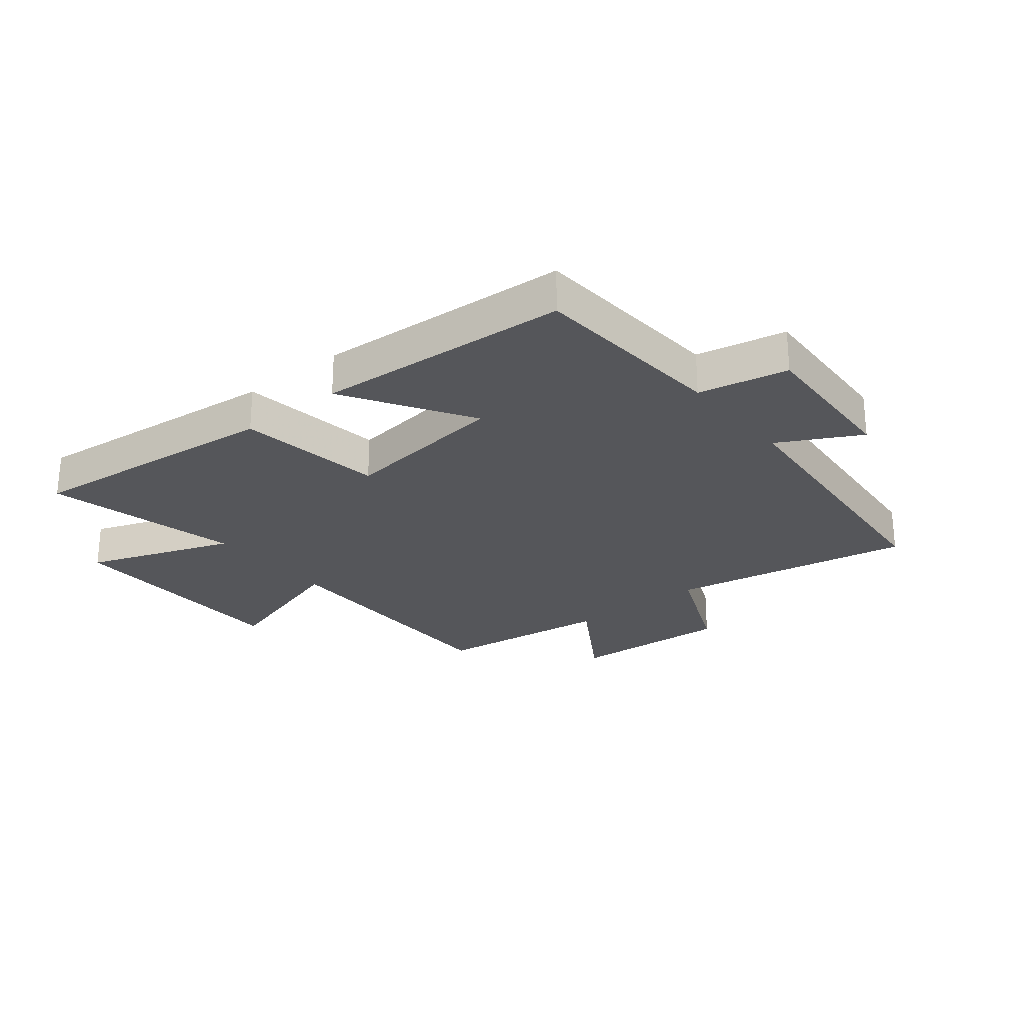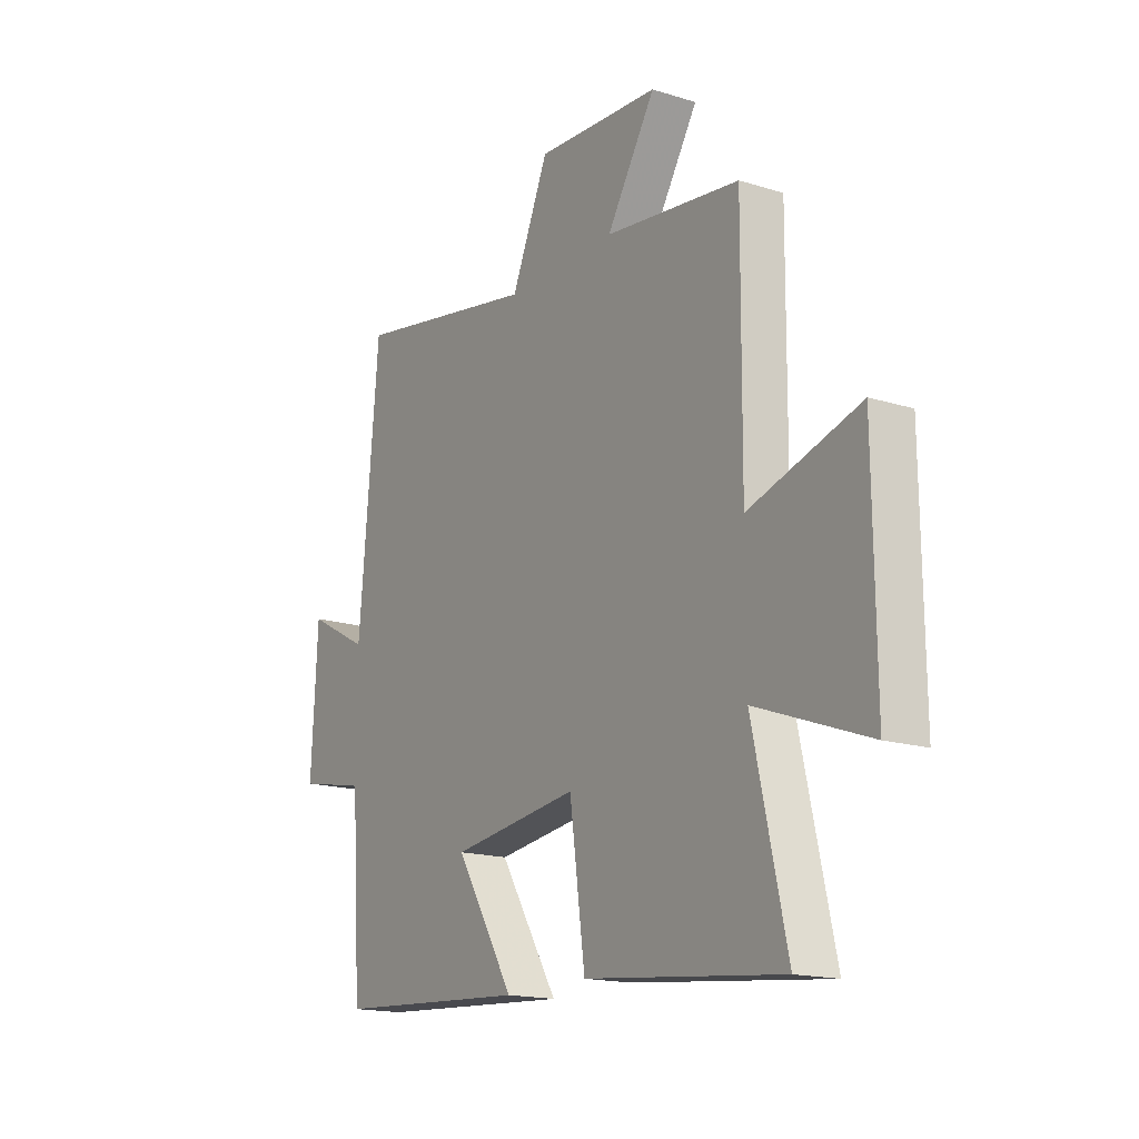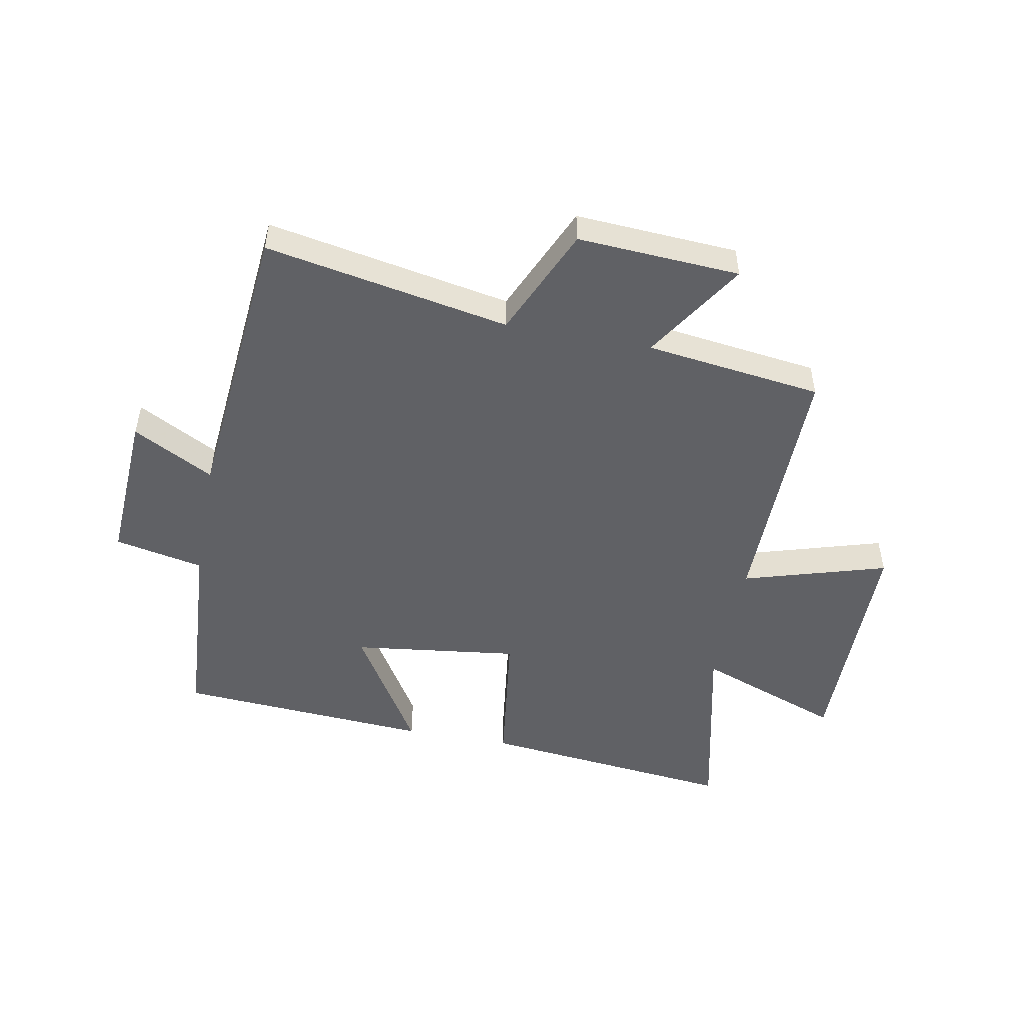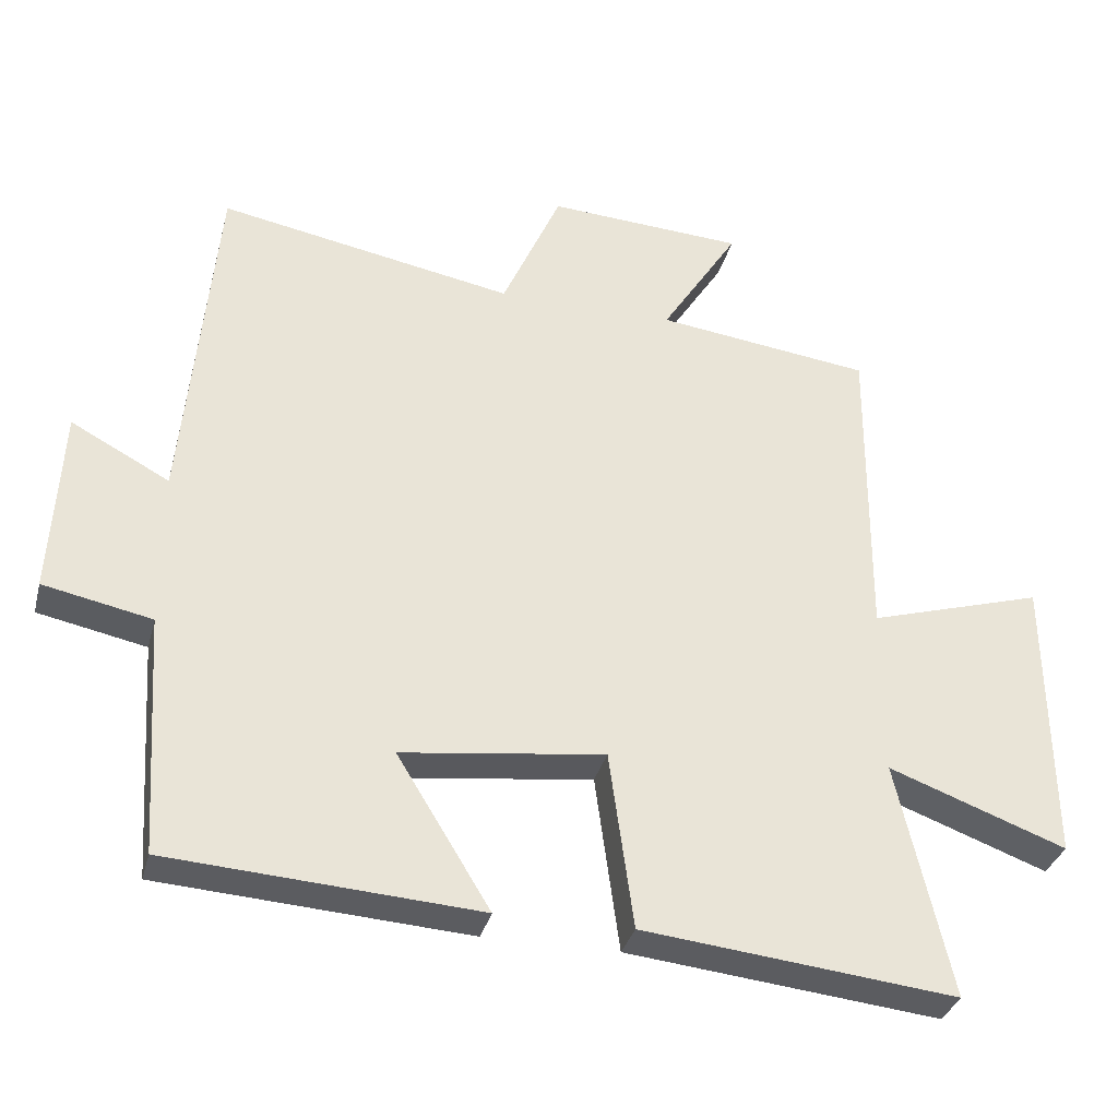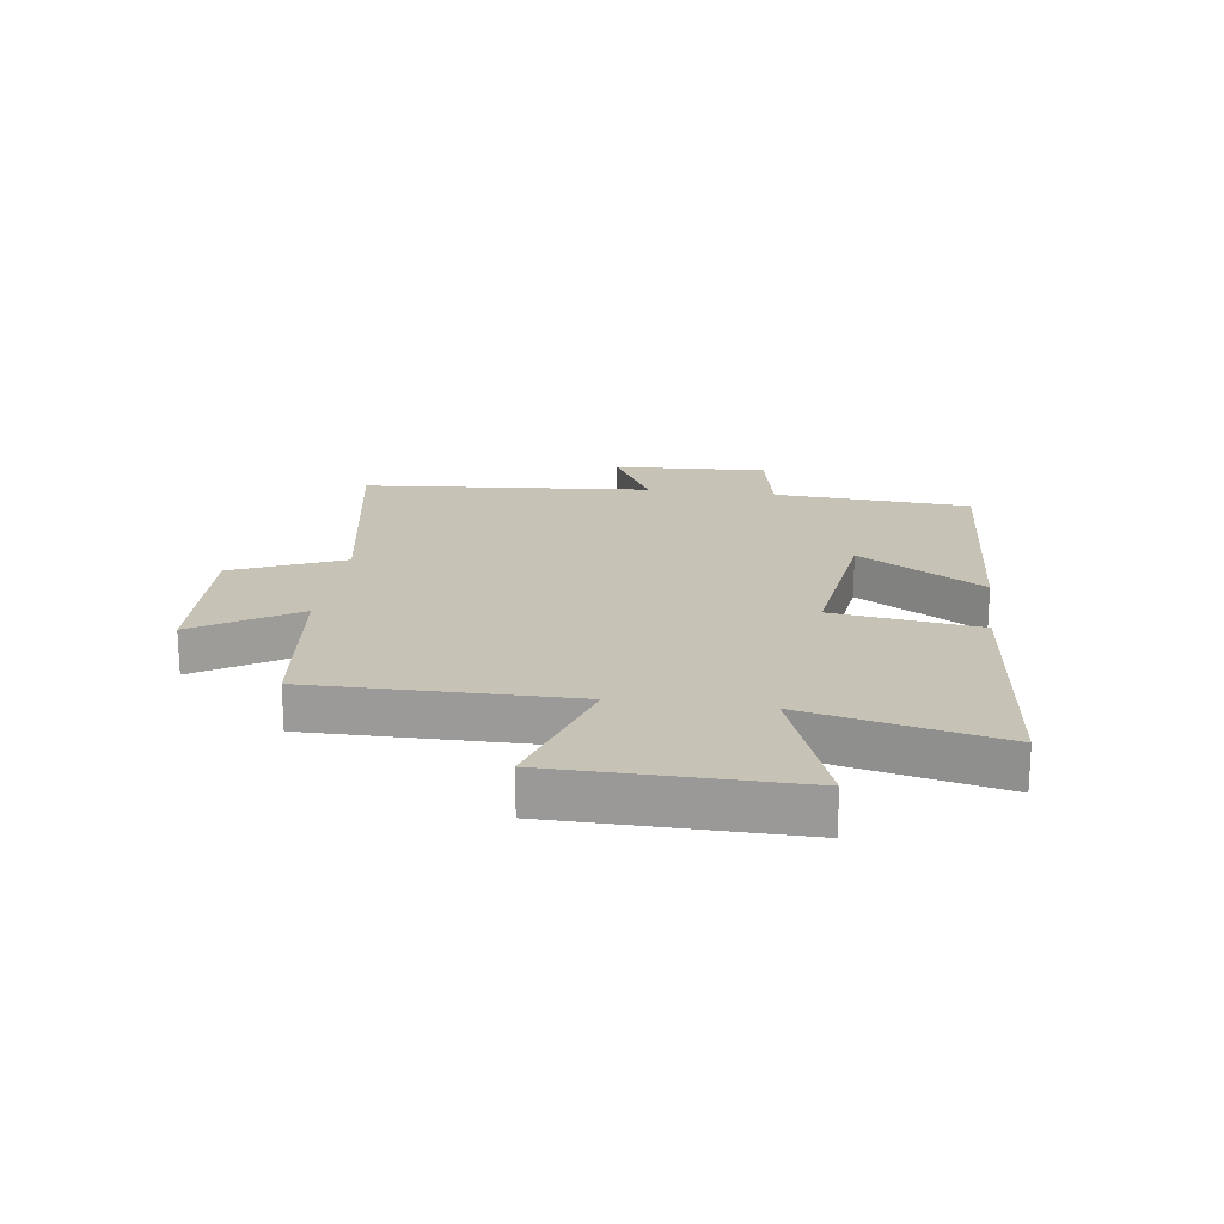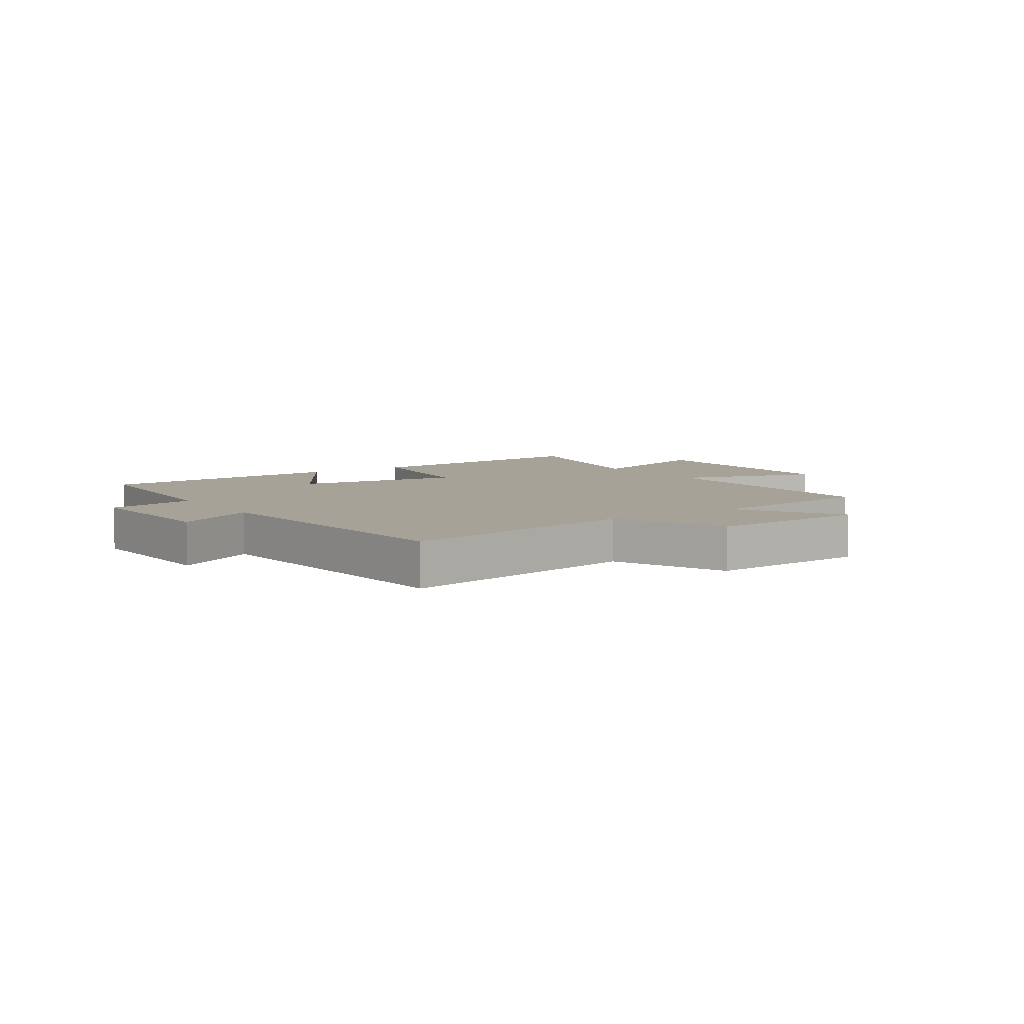
<metadata>
{"format":"obj","ext":"obj","renderer":"f3d","projection":"perspective","resolution":1024,"background":"white","views":[{"elev":-25.9,"azim":-140.9,"up":"+Y"},{"elev":-16.7,"azim":57.7,"up":"+Z"},{"elev":-49.7,"azim":-10.8,"up":"+Y"},{"elev":-33.7,"azim":-14.2,"up":"+Z"},{"elev":19.3,"azim":98.0,"up":"+Y"},{"elev":6.4,"azim":-34.0,"up":"+Y"}]}
</metadata>
<code>
v 0.503 0.07 0.462
v 0.5 0.07 0.022
v 0.743 0.07 0.095
v 0.747 0.07 -0.309
v 0.5 0.07 -0.218
v 0.574 0.07 -0.546
v 0.139 0.07 -0.5
v 0.105 0.07 -0.252
v -0.177 0.07 -0.288
v -0.047 0.07 -0.5
v -0.478 0.07 -0.472
v -0.5 0.07 -0.136
v -0.651 0.07 -0.105
v -0.637 0.07 0.157
v -0.5 0.07 0.084
v -0.456 0.07 0.576
v -0.044 0.07 0.5
v 0.038 0.07 0.687
v 0.312 0.07 0.671
v 0.204 0.07 0.5
v 0.503 0 0.462
v 0.5 0 0.022
v 0.743 0 0.095
v 0.747 0 -0.309
v 0.5 0 -0.218
v 0.574 0 -0.546
v 0.139 0 -0.5
v 0.105 0 -0.252
v -0.177 0 -0.288
v -0.047 0 -0.5
v -0.478 0 -0.472
v -0.5 0 -0.136
v -0.651 0 -0.105
v -0.637 0 0.157
v -0.5 0 0.084
v -0.456 0 0.576
v -0.044 0 0.5
v 0.038 0 0.687
v 0.312 0 0.671
v 0.204 0 0.5
f 17 18 19 20
f 17 20 1 2
f 15 16 17 2
f 12 13 14 15
f 11 12 15
f 10 11 15
f 9 10 15
f 8 9 15 2
f 5 6 7 8
f 5 8 2 3
f 3 4 5
f 40 39 38 37
f 22 21 40 37
f 22 37 36 35
f 35 34 33 32
f 35 32 31
f 35 31 30
f 35 30 29
f 22 35 29 28
f 28 27 26 25
f 23 22 28 25
f 25 24 23
f 1 21 22 2
f 2 22 23 3
f 3 23 24 4
f 4 24 25 5
f 5 25 26 6
f 6 26 27 7
f 7 27 28 8
f 8 28 29 9
f 9 29 30 10
f 10 30 31 11
f 11 31 32 12
f 12 32 33 13
f 13 33 34 14
f 14 34 35 15
f 15 35 36 16
f 16 36 37 17
f 17 37 38 18
f 18 38 39 19
f 19 39 40 20
f 20 40 21 1

</code>
